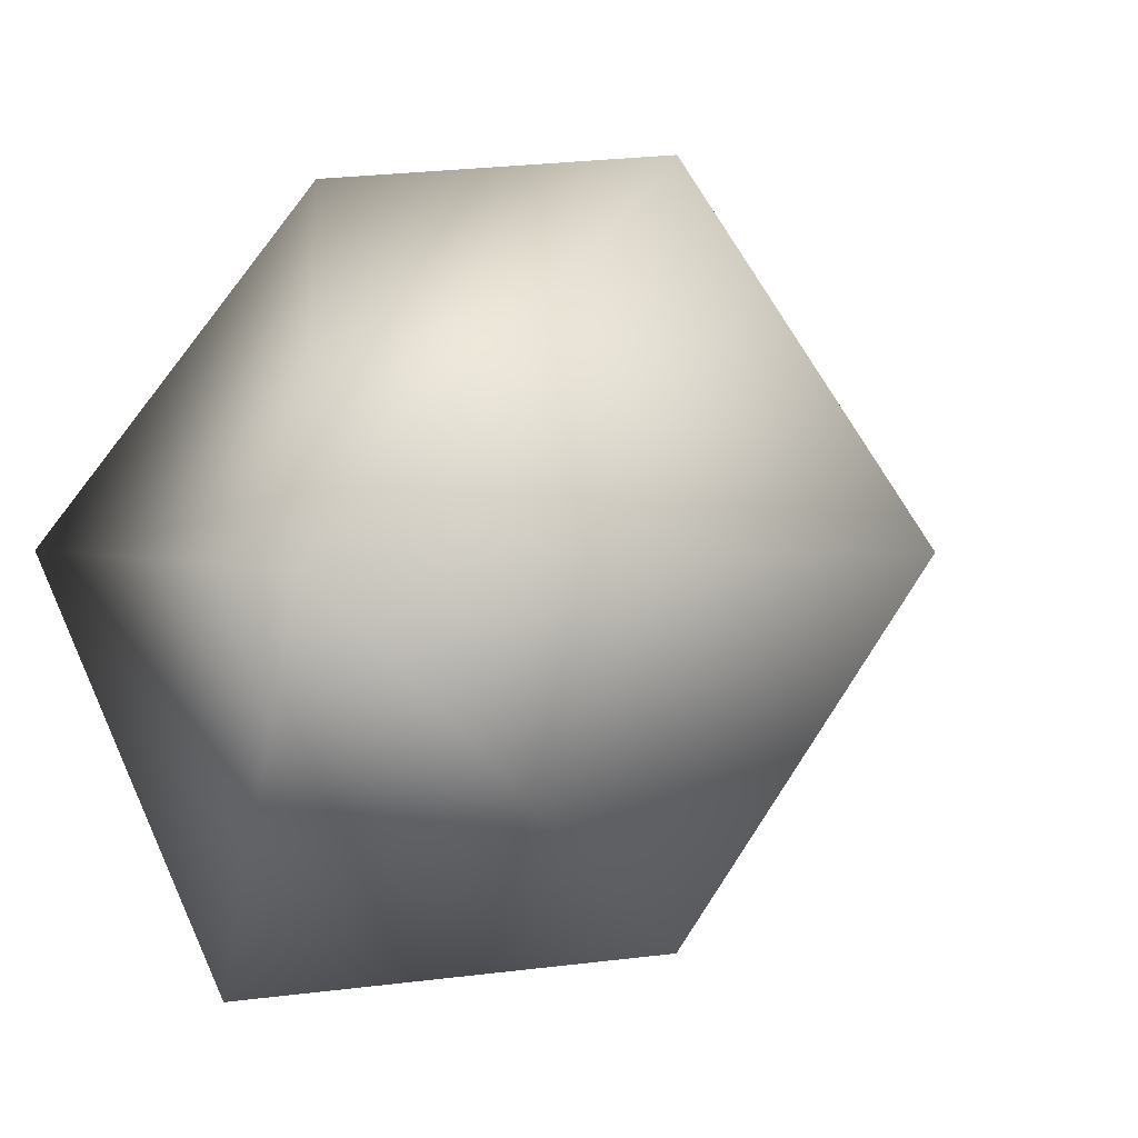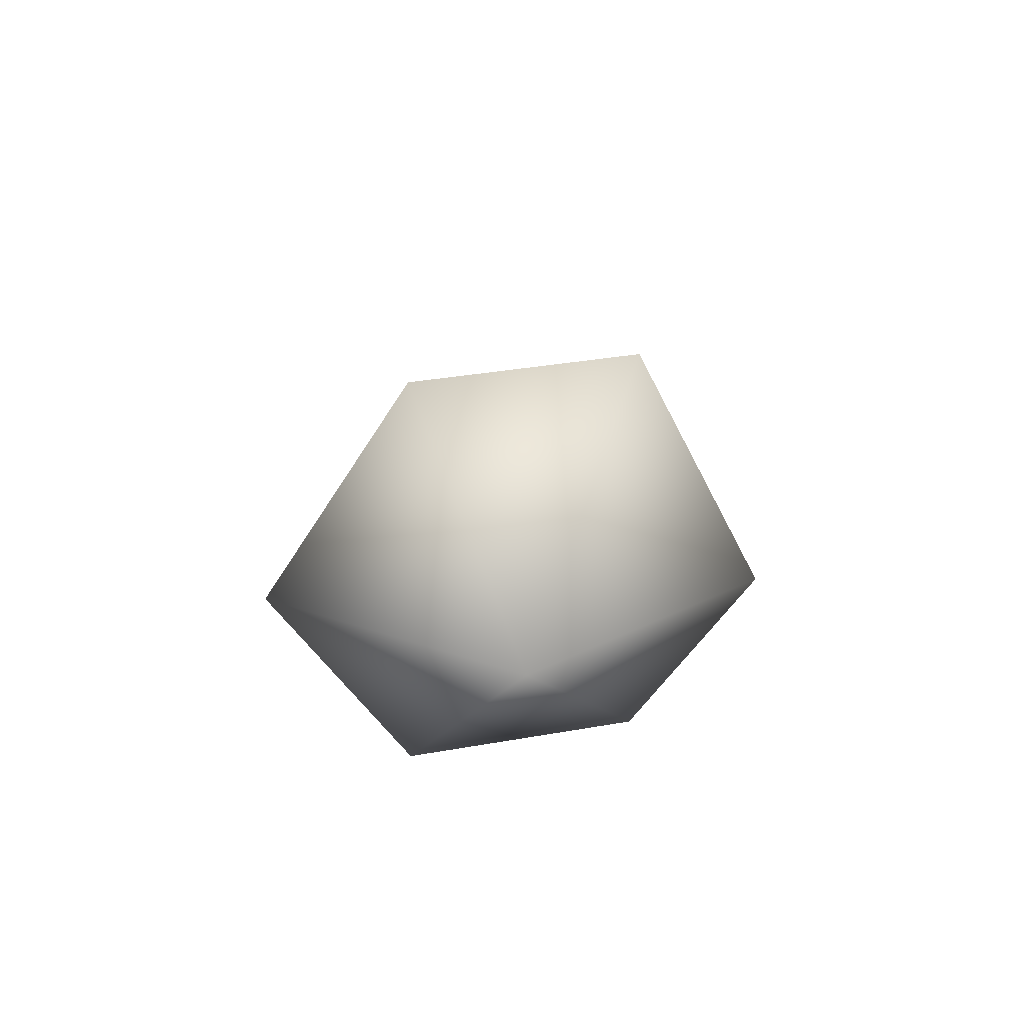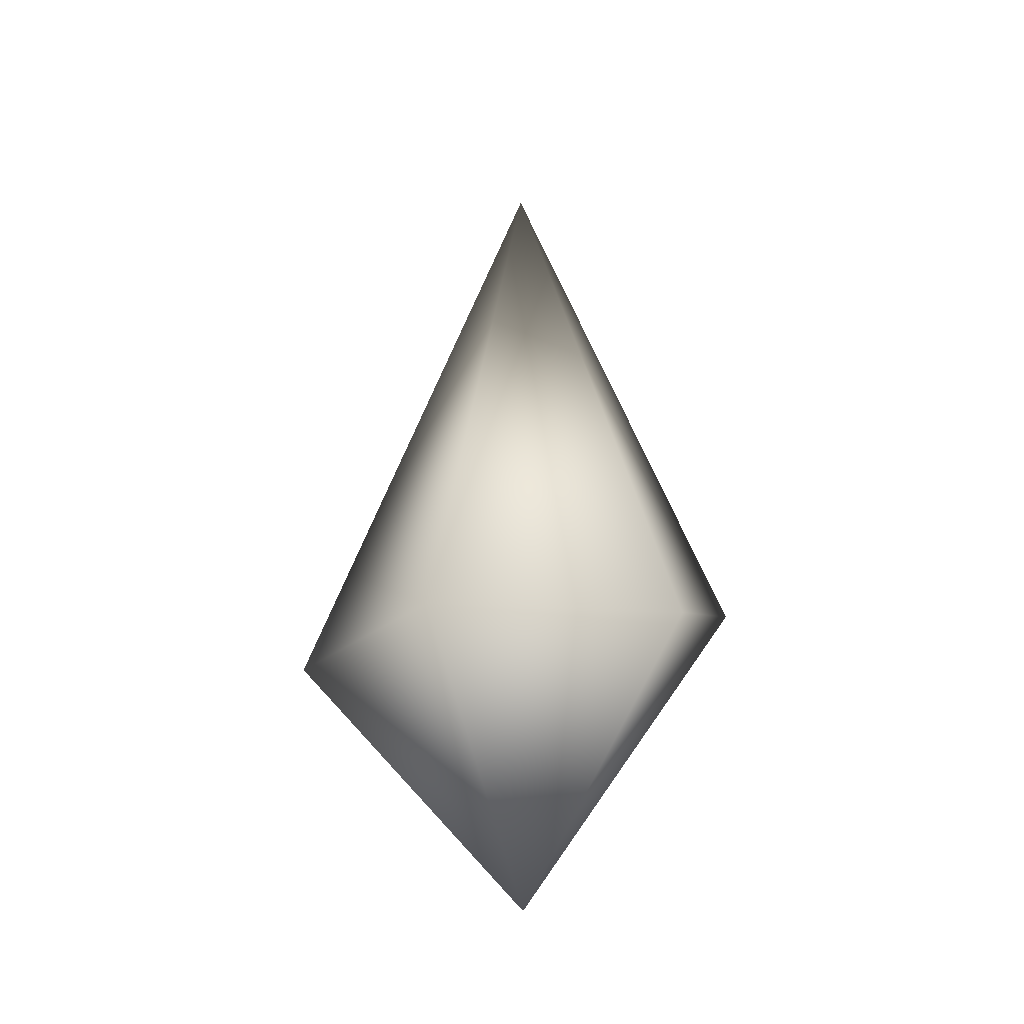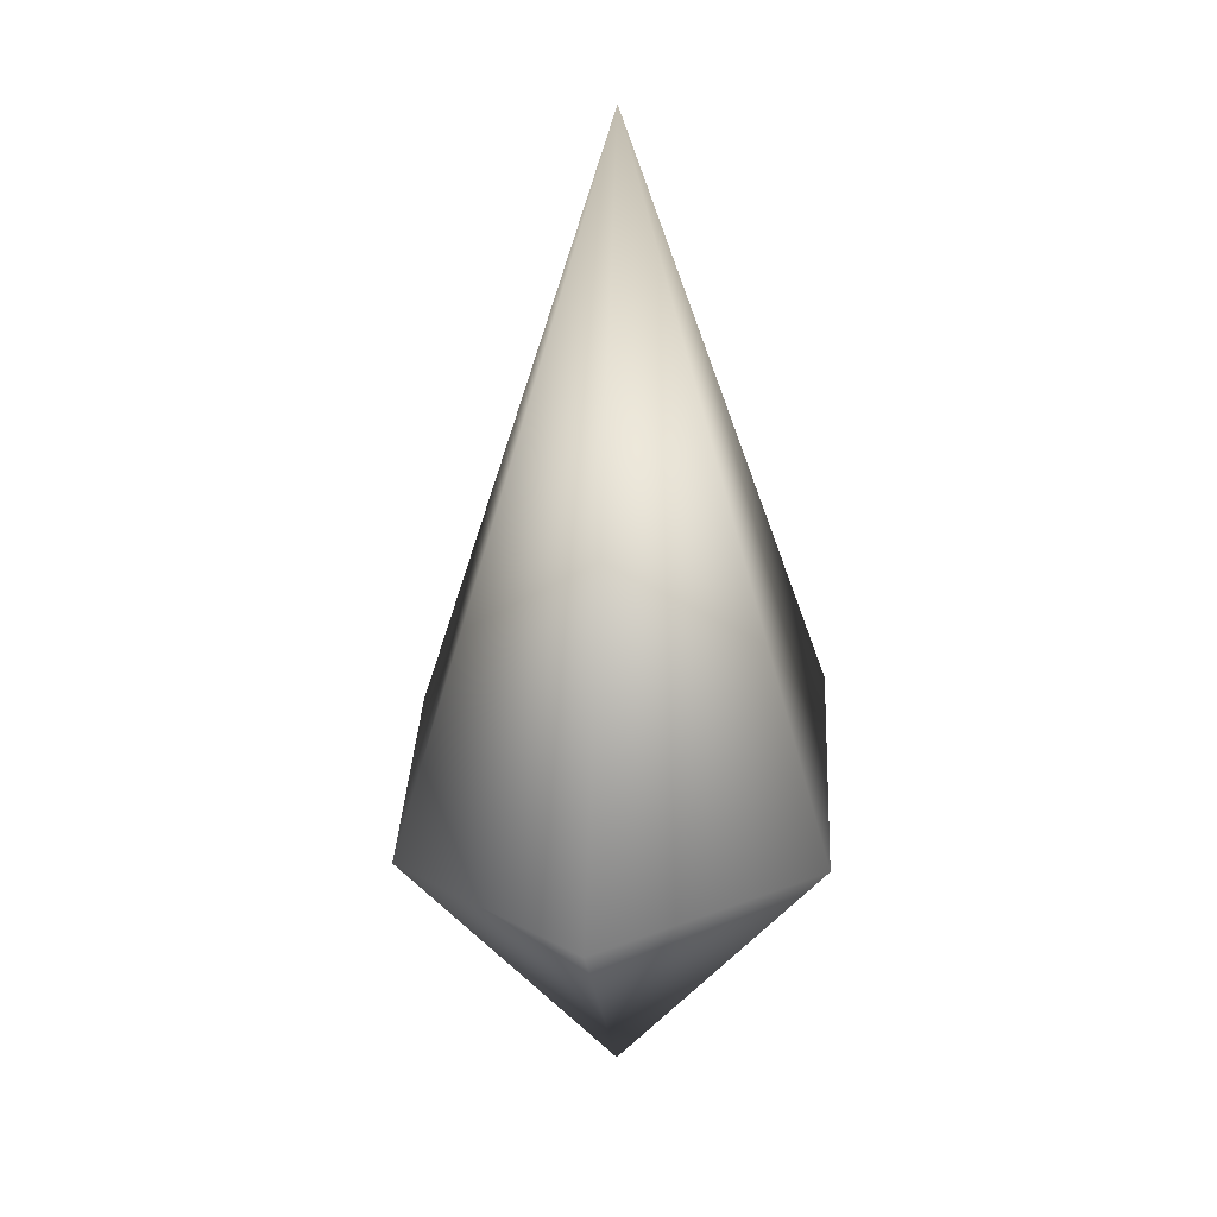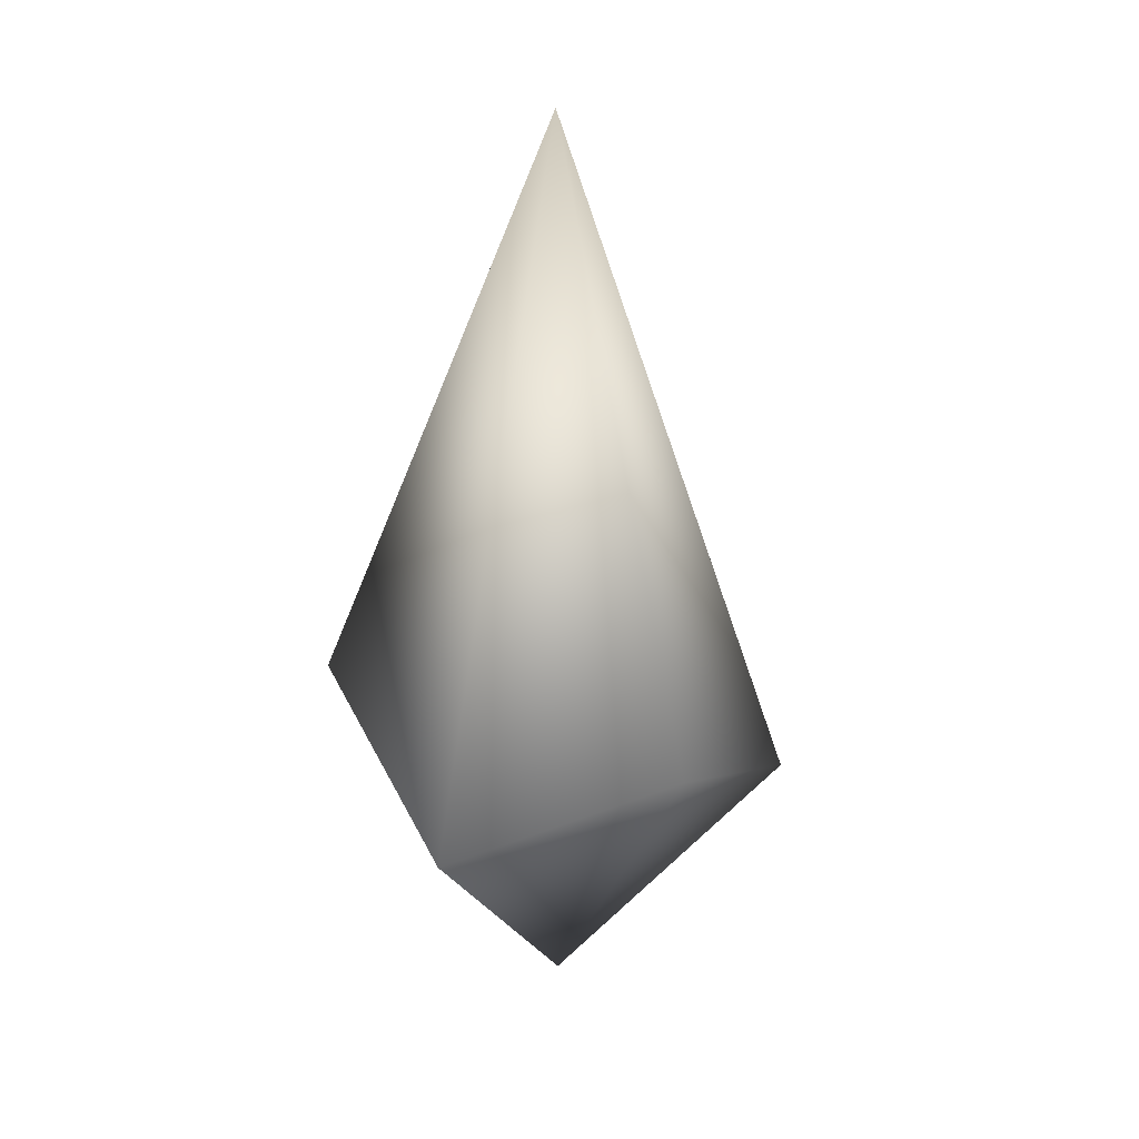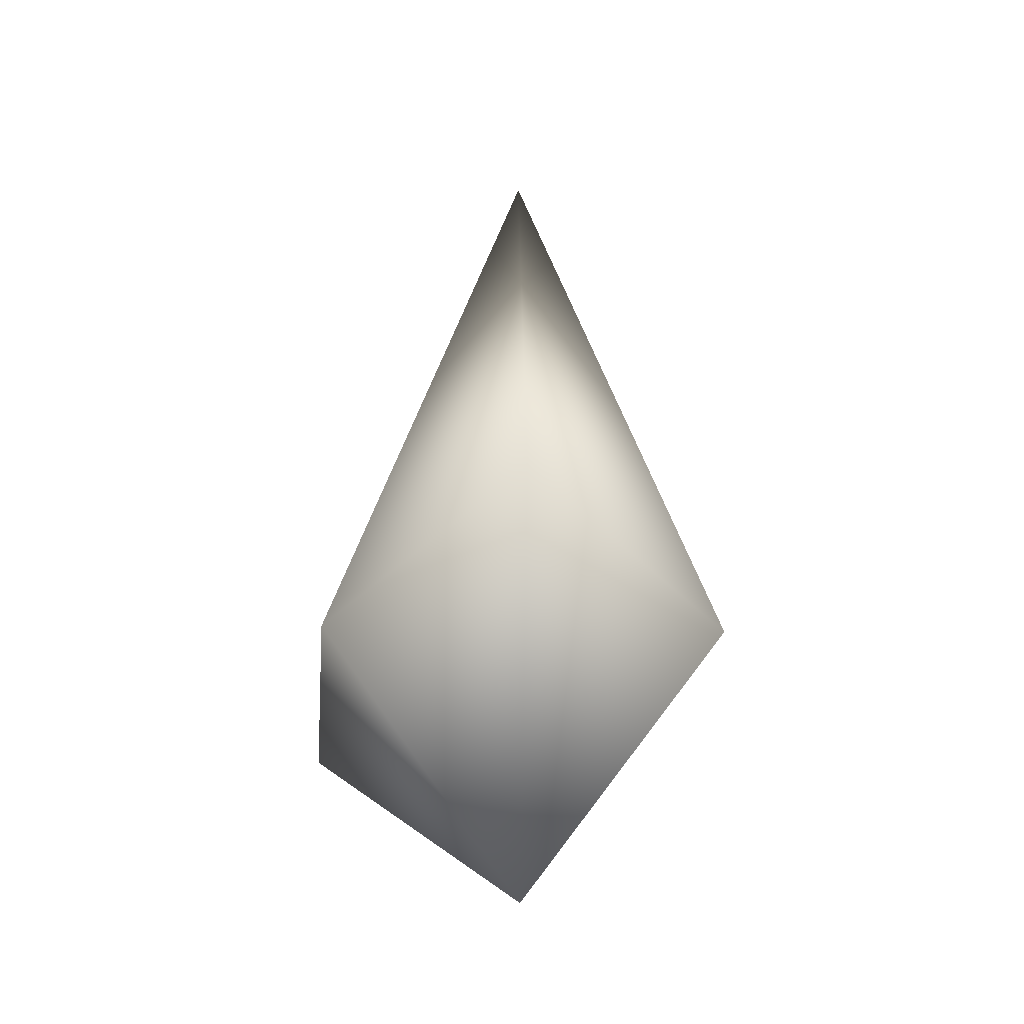
<metadata>
{"format":"obj","ext":"obj","renderer":"f3d","projection":"perspective","resolution":1024,"background":"white","views":[{"elev":1.9,"azim":-164.7,"up":"+Y"},{"elev":-70.8,"azim":119.4,"up":"+Z"},{"elev":-32.3,"azim":47.6,"up":"+Z"},{"elev":14.1,"azim":33.2,"up":"+Z"},{"elev":22.8,"azim":-121.1,"up":"+Z"},{"elev":-32.2,"azim":148.2,"up":"+Z"}]}
</metadata>
<code>
v 0.06663 0.1154 -0.4936
v 0.1333 0 -0.5616
v 0 0 -0.7009
v 0.06663 -0.1324 -0.5786
v -0.06663 0.1154 -0.5616
v -0.1333 0 -0.5106
v -0.06663 -0.1154 -0.5616
v 0 0 -0.1711
g 01001A66-W28551_0
f 1 2 3
f 3 2 4
f 5 1 3
f 3 6 5
f 7 6 3
f 4 7 3
f 2 1 8
f 1 5 8
f 5 6 8
f 6 7 8
f 7 4 8
f 4 2 8

</code>
